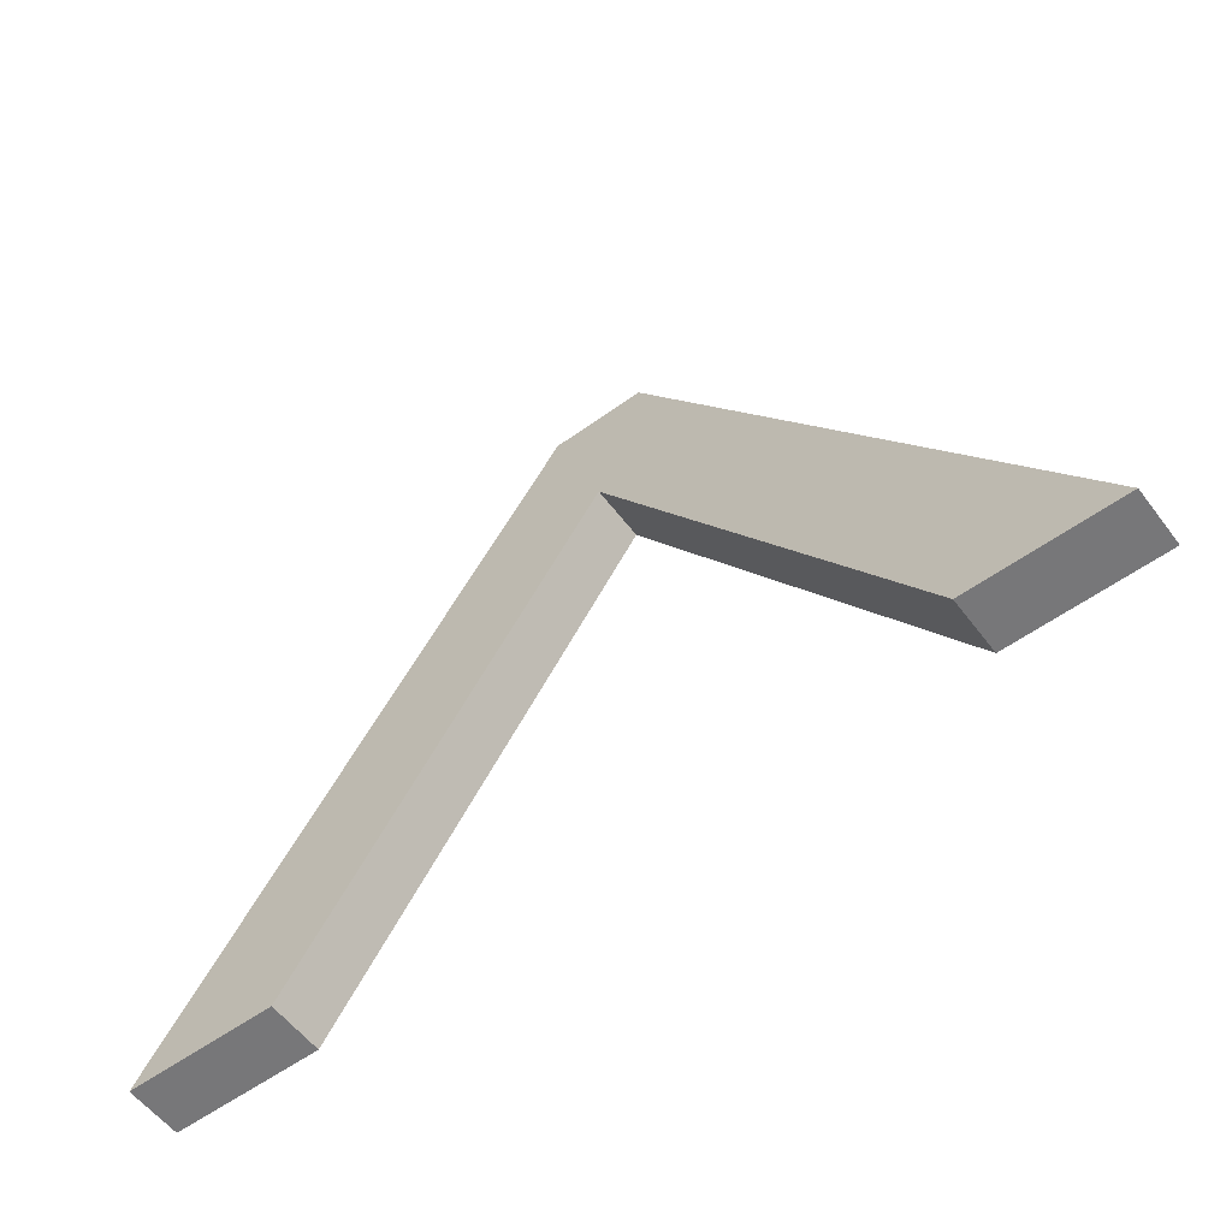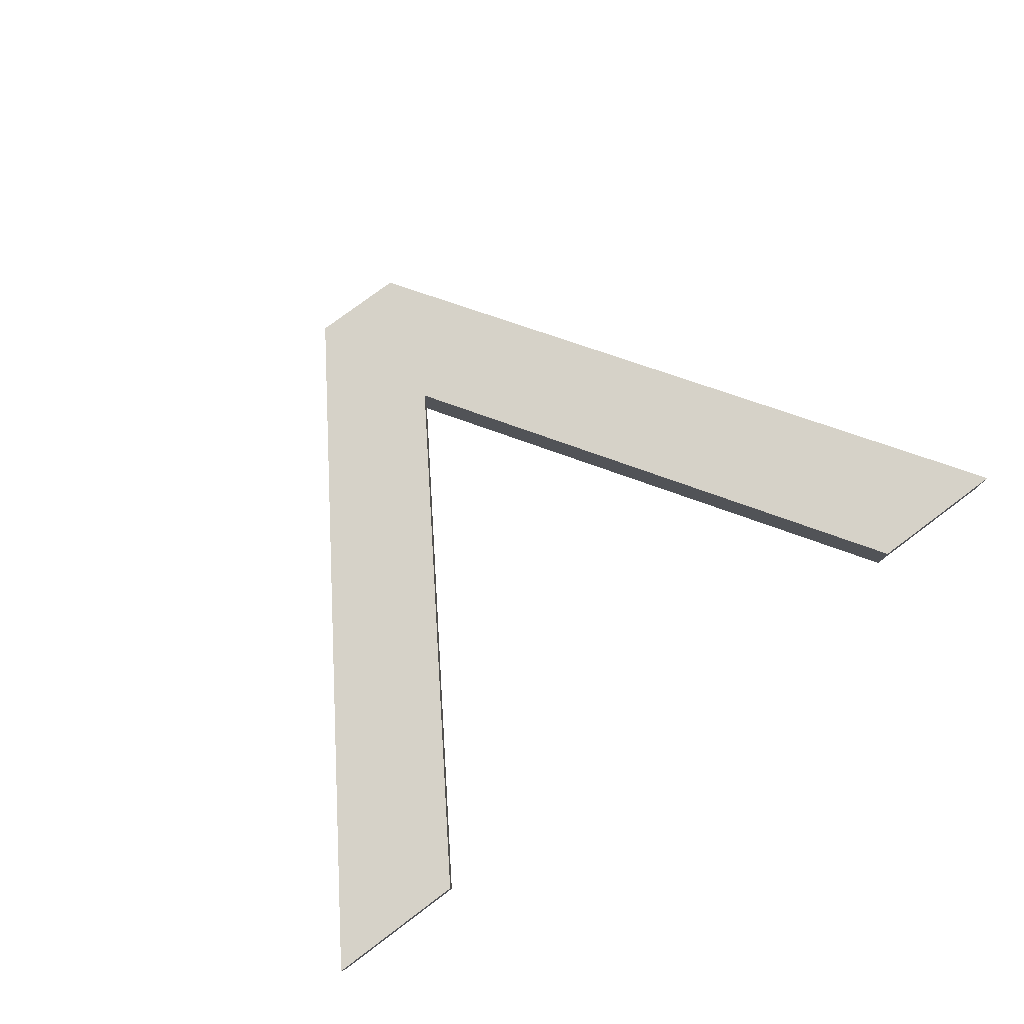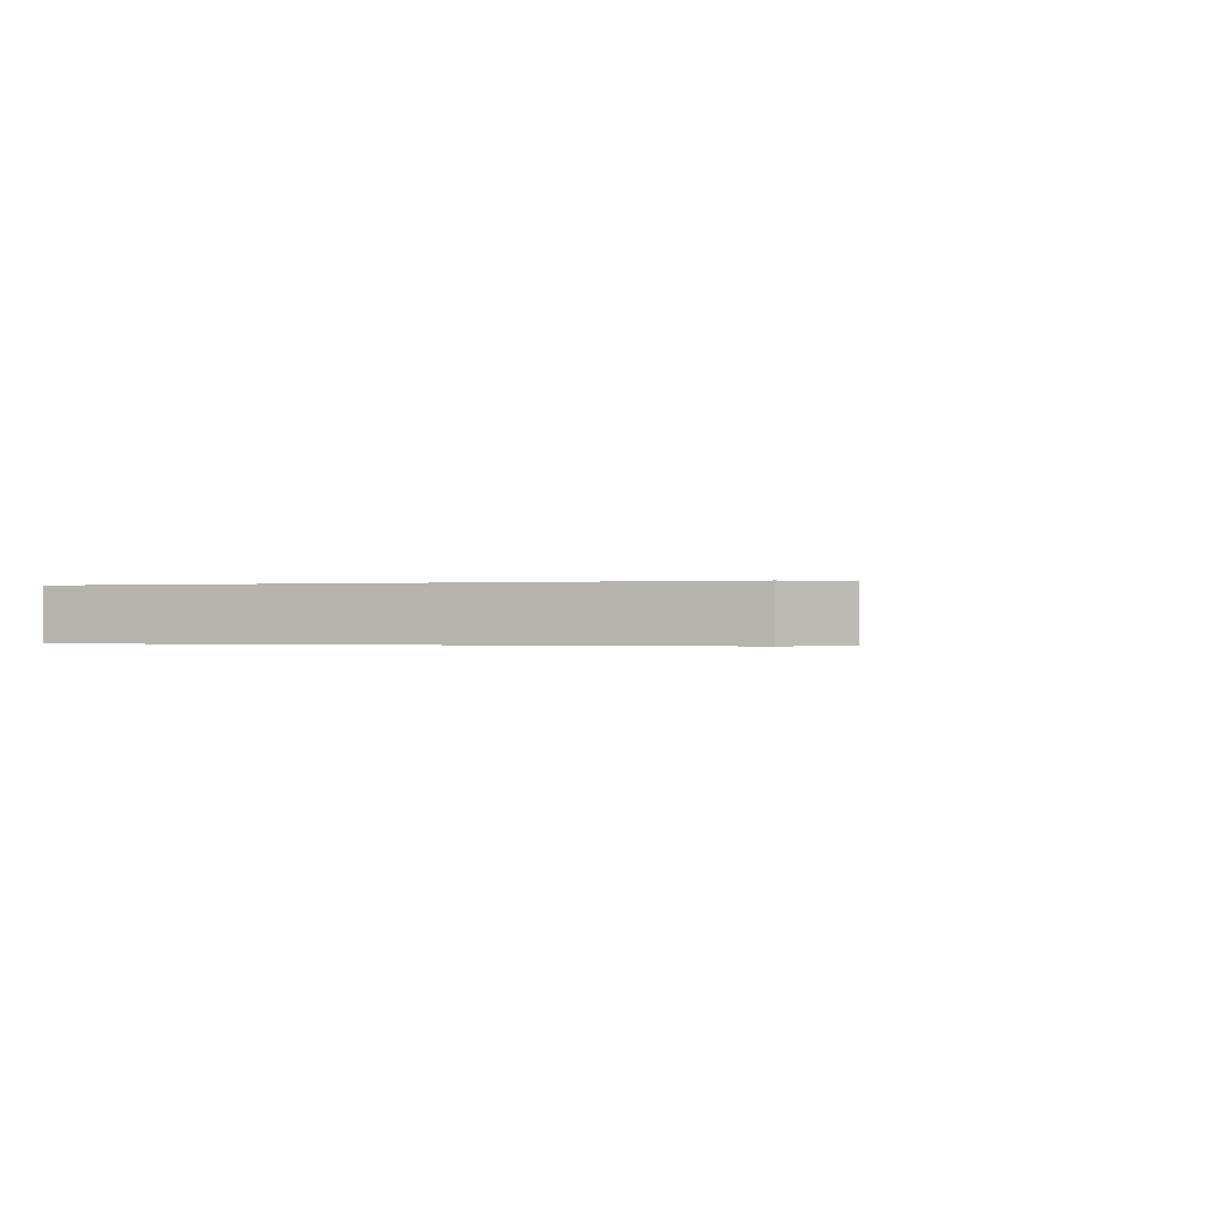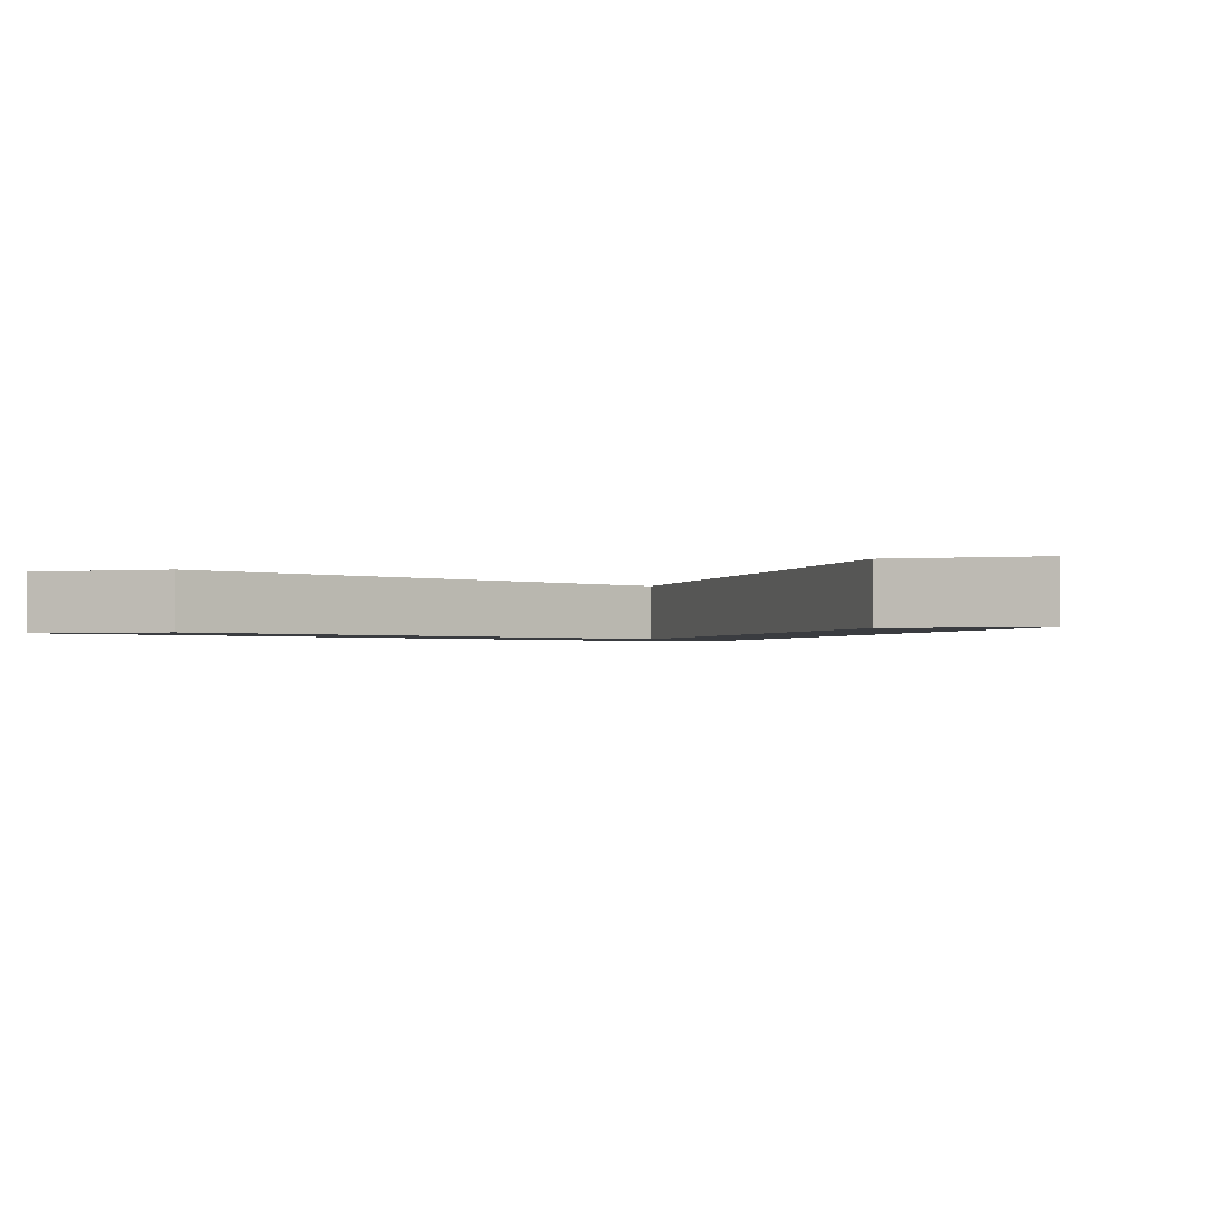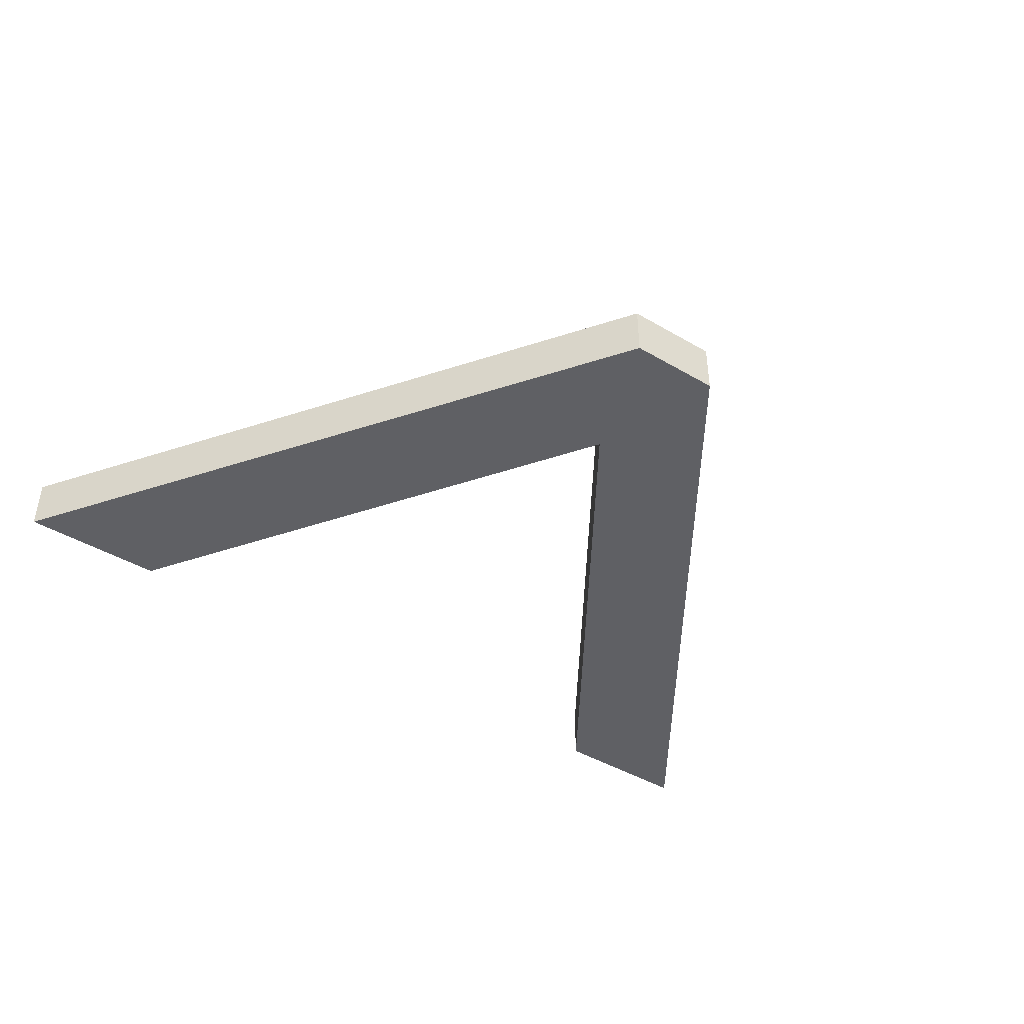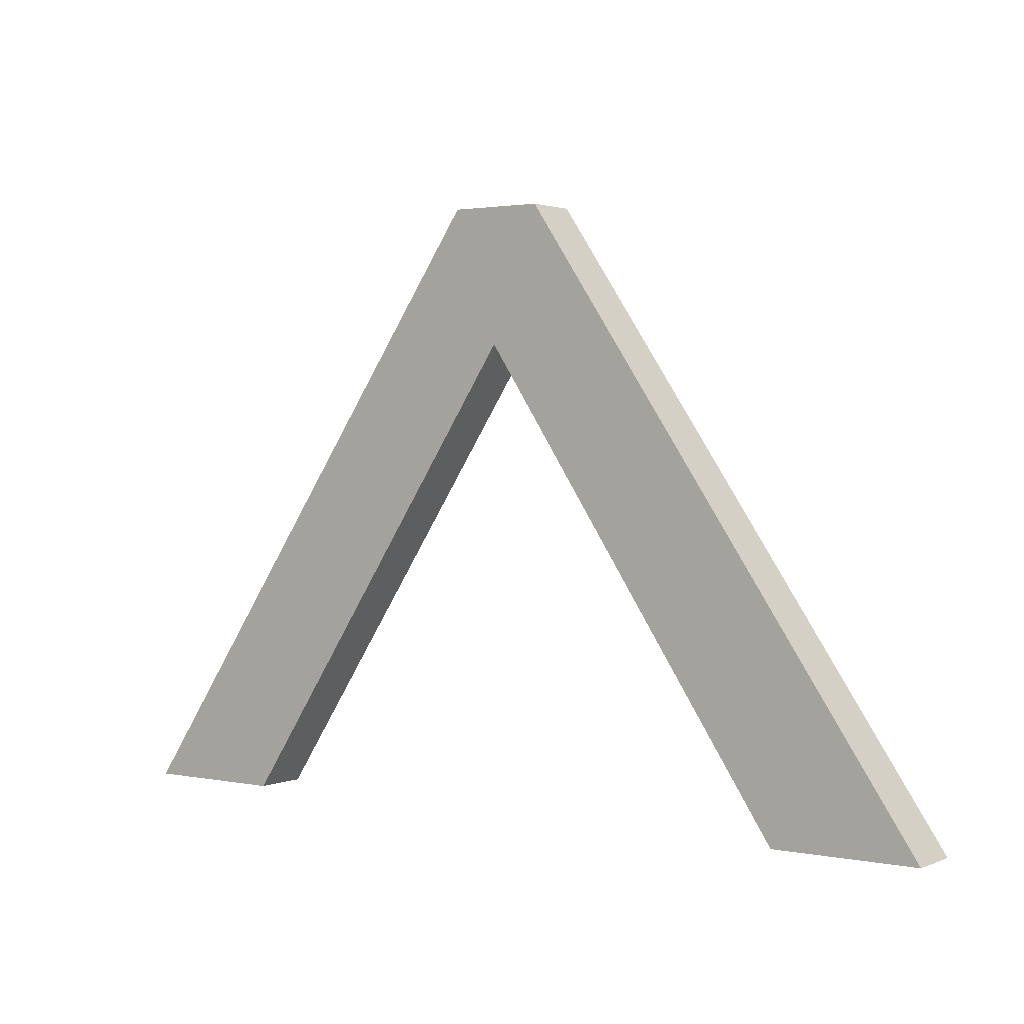
<metadata>
{"format":"obj","ext":"obj","renderer":"f3d","projection":"perspective","resolution":1024,"background":"white","views":[{"elev":-57.2,"azim":-143.2,"up":"+Y"},{"elev":77.9,"azim":-36.8,"up":"+Z"},{"elev":-0.2,"azim":144.9,"up":"+Z"},{"elev":-1.8,"azim":16.3,"up":"+Z"},{"elev":-43.9,"azim":145.4,"up":"+Z"},{"elev":2.0,"azim":35.6,"up":"+Y"}]}
</metadata>
<code>
g Solid1
v 0.05298 -0.4423 0
v 0.05298 -0.4423 0.05
v 0.1851 -0.4423 0
v 0.1851 -0.4423 0.05
v 0.4217 0.09988 0
v 0.4217 0.09988 0.05
v 0.4622 -0.02168 0
v 0.4622 -0.02168 0.05
v 0.506 0.09988 0
v 0.506 0.09988 0.05
v 0.7418 -0.4406 0
v 0.7418 -0.4406 0.05
v 0.8747 -0.4406 0
v 0.8747 -0.4406 0.05
f 7 11 8
f 8 11 12
f 3 7 4
f 4 7 8
f 1 3 2
f 2 3 4
f 5 1 6
f 6 1 2
f 9 5 10
f 10 5 6
f 13 9 14
f 14 9 10
f 11 13 12
f 12 13 14
f 11 7 13
f 13 7 9
f 9 7 5
f 5 7 1
f 1 7 3
f 12 14 8
f 8 14 10
f 8 10 6
f 6 2 8
f 8 2 4

</code>
